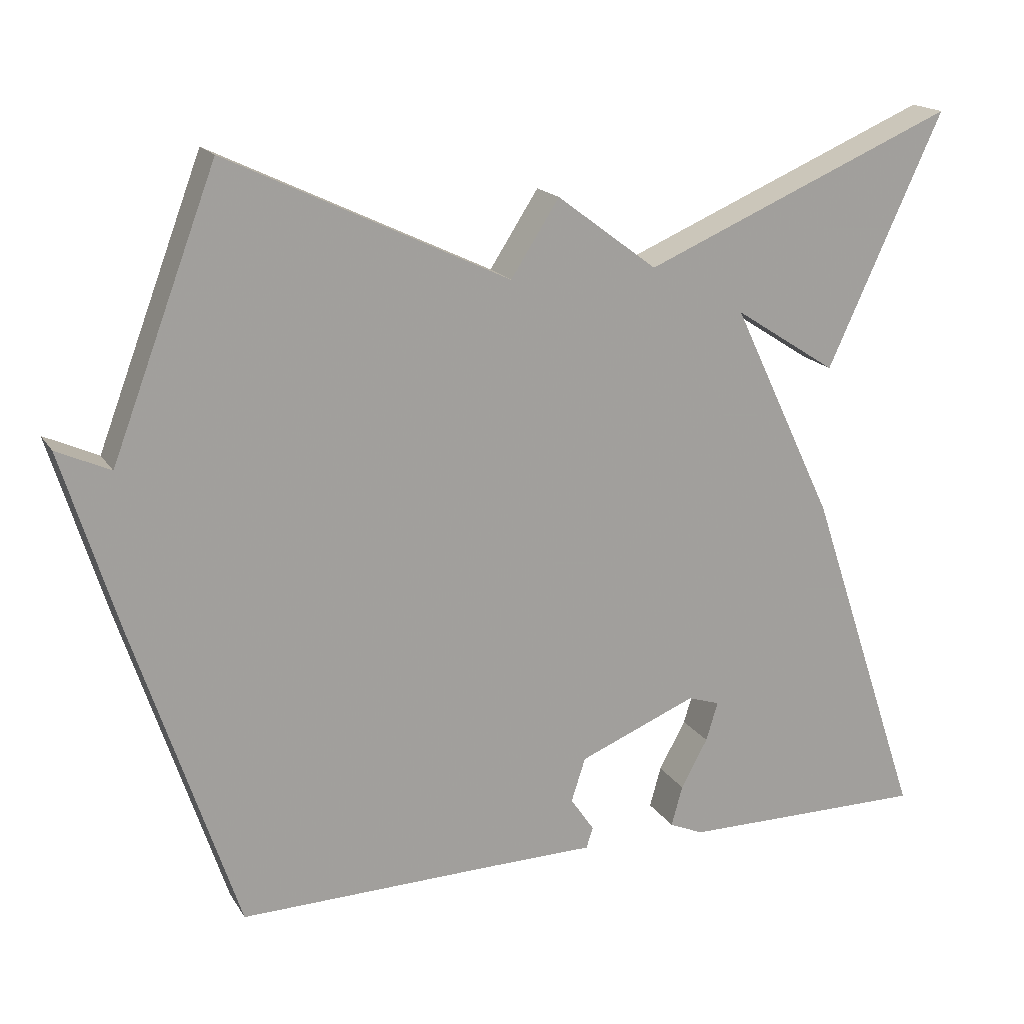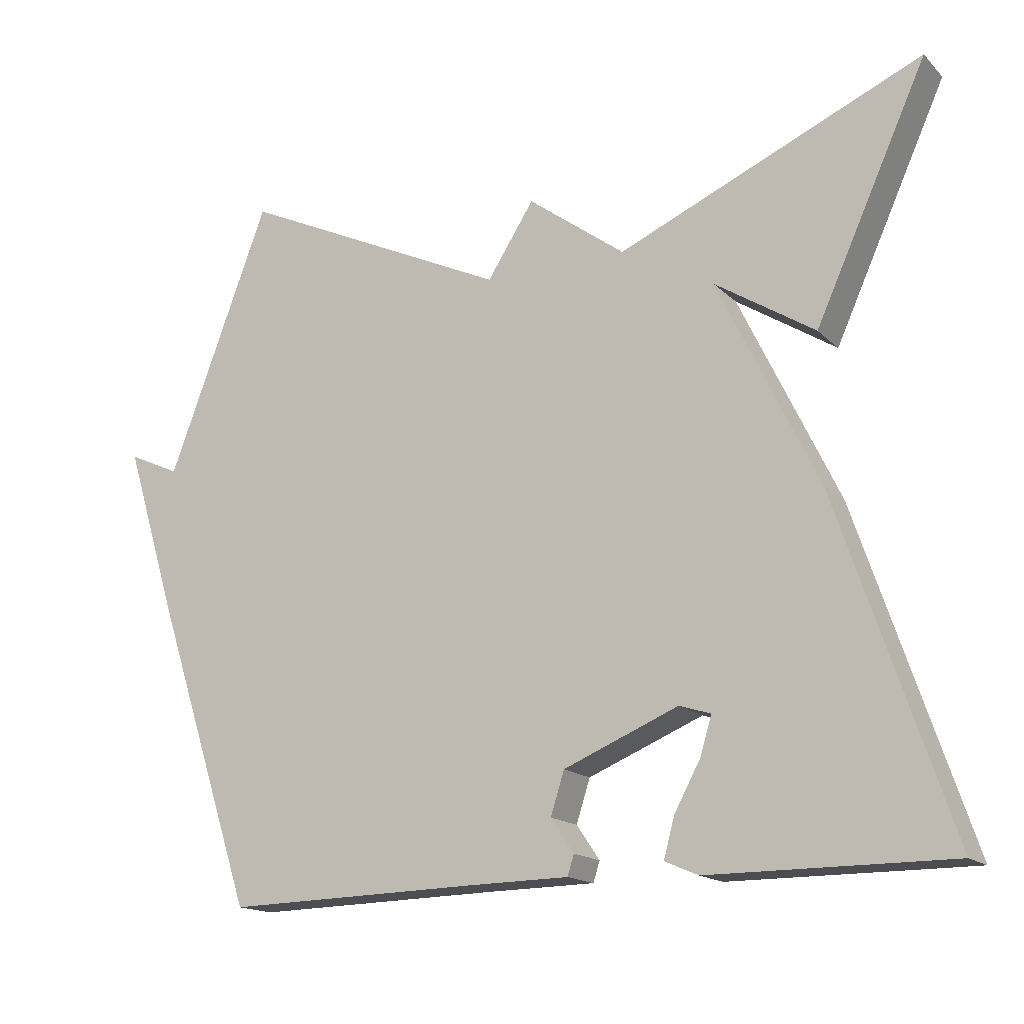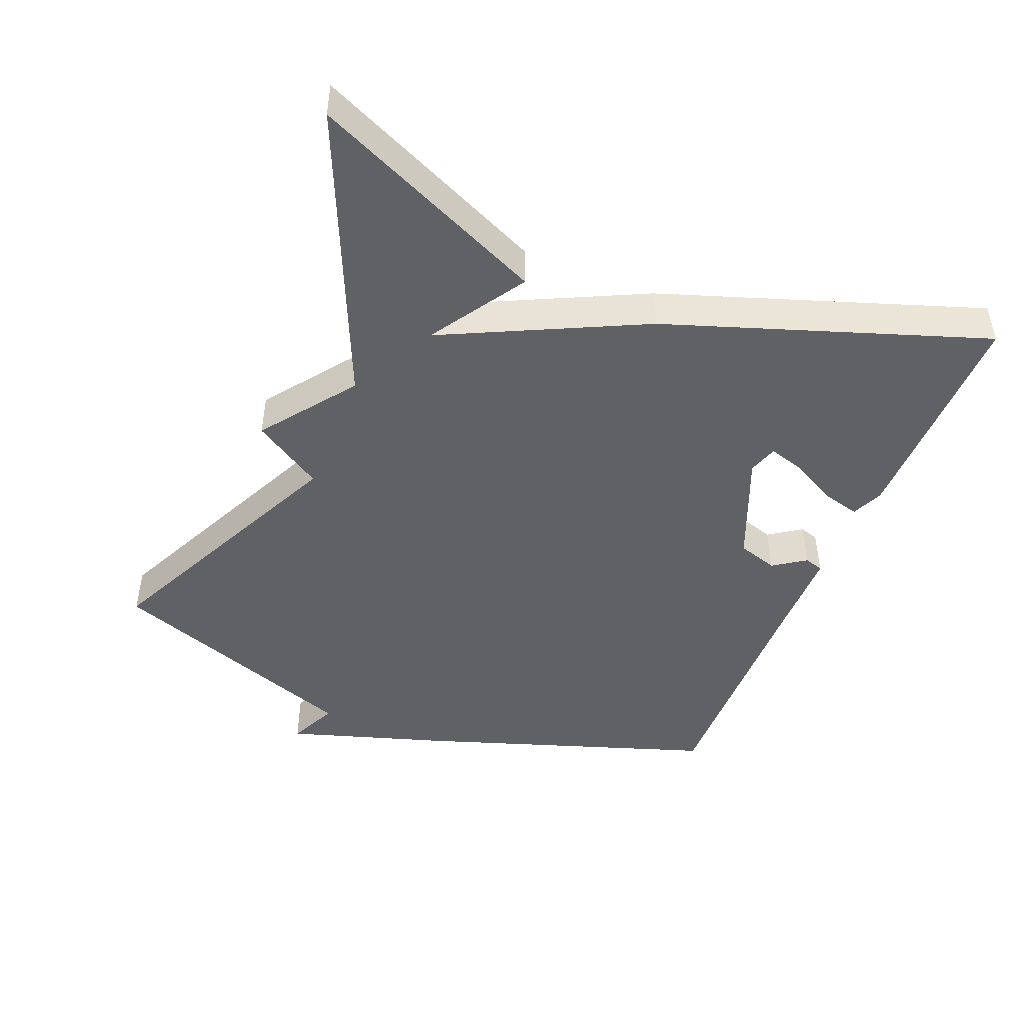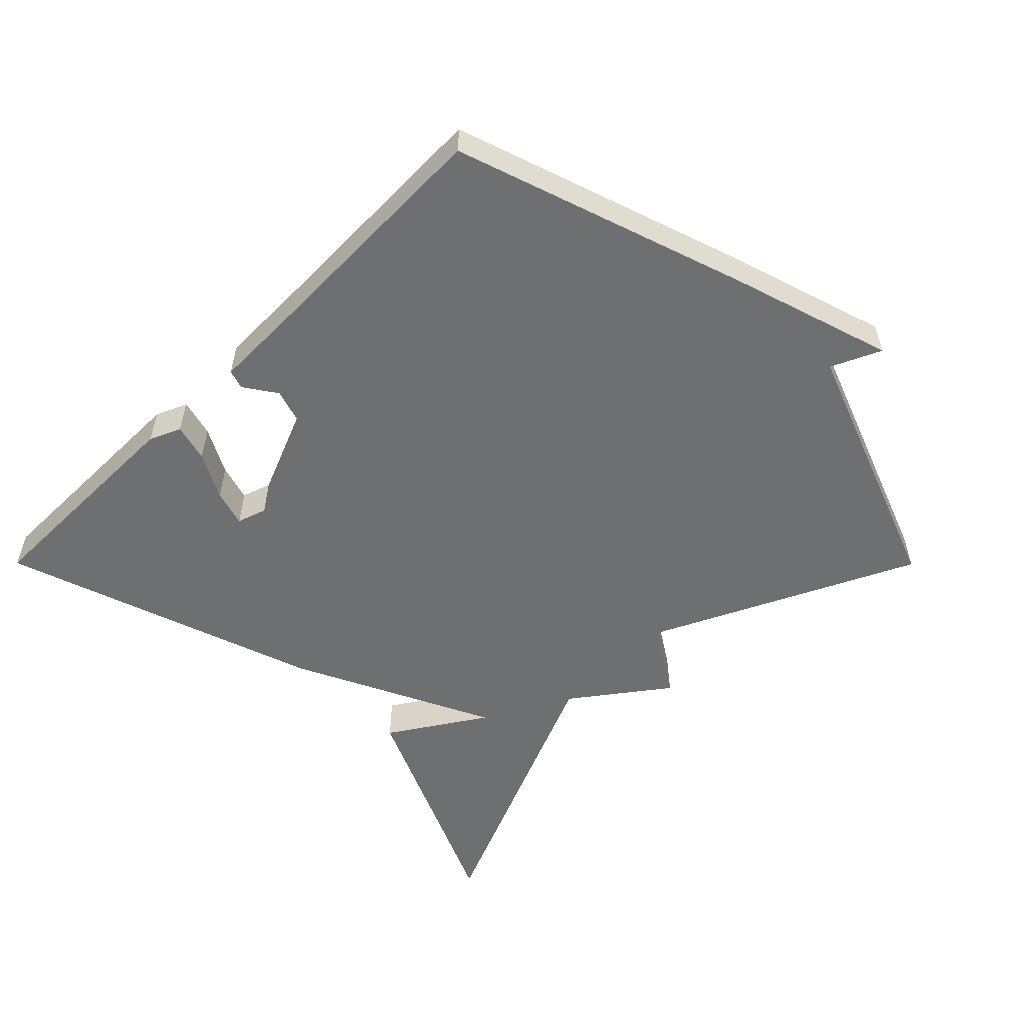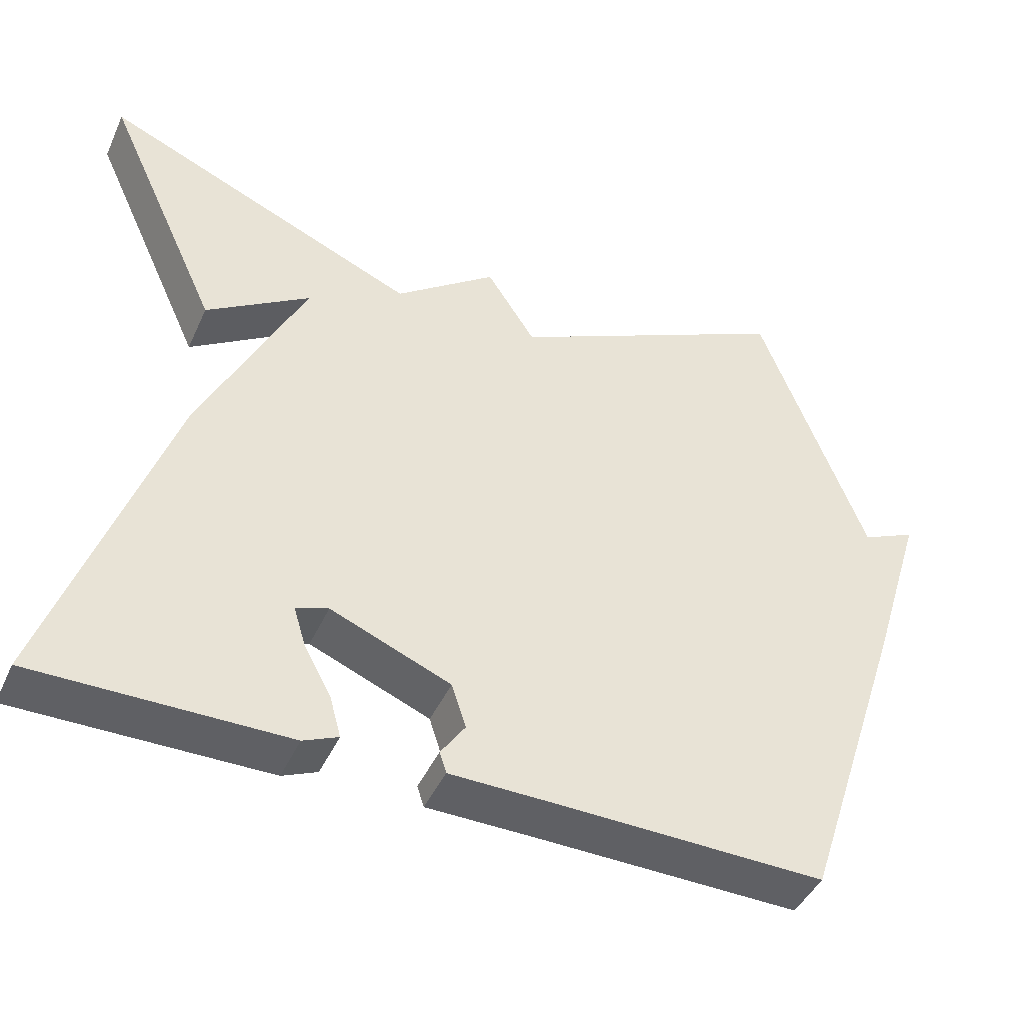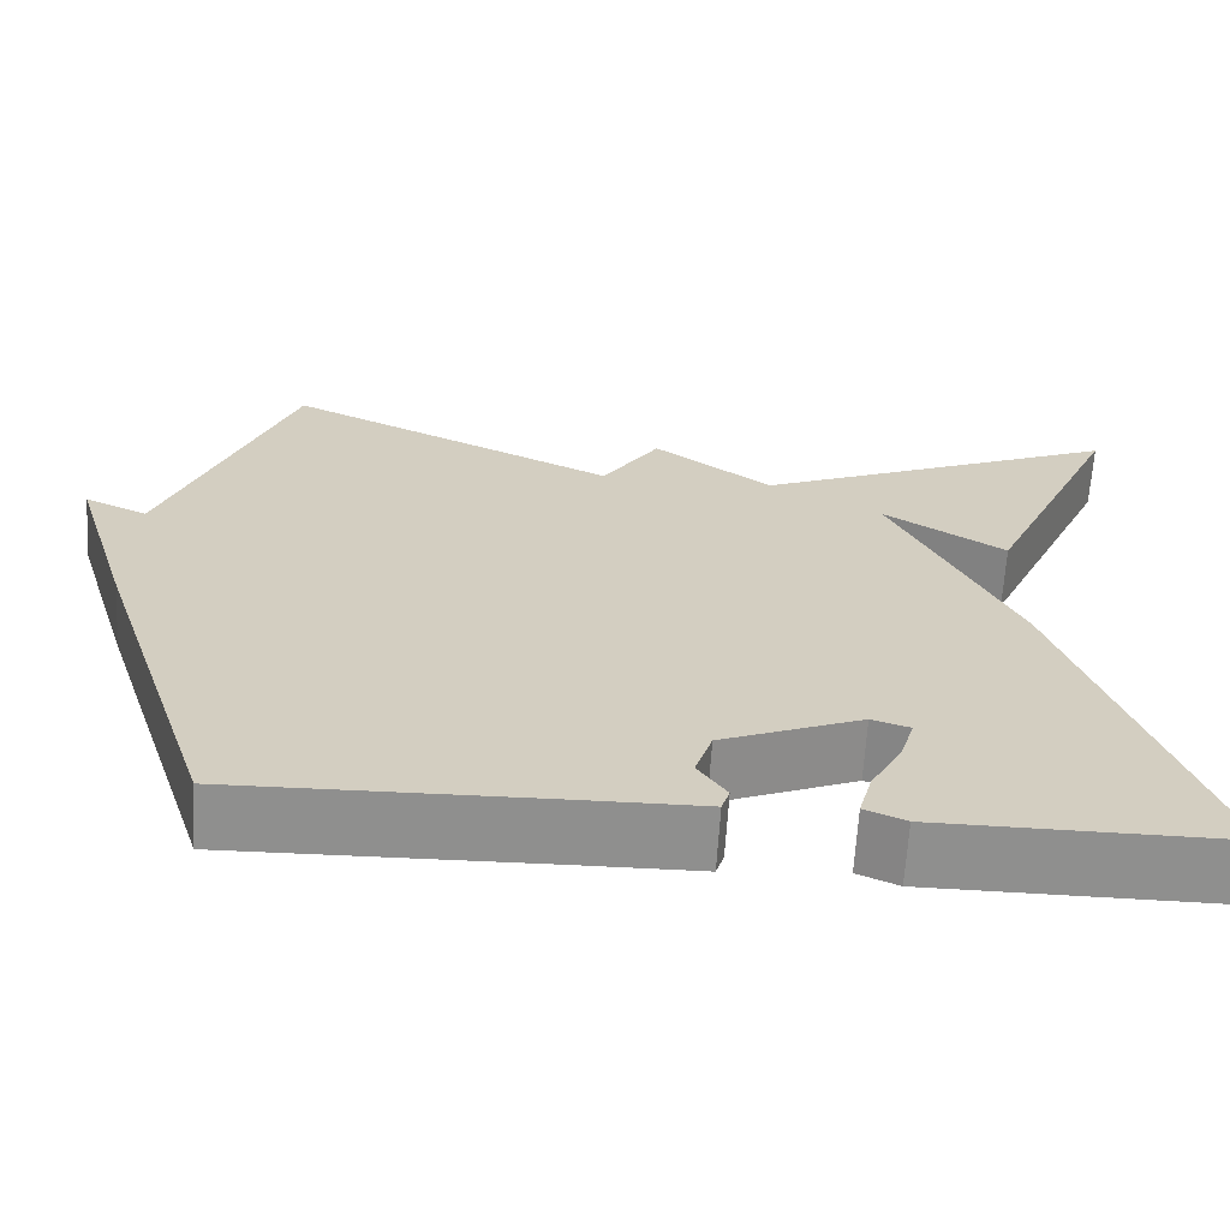
<metadata>
{"format":"obj","ext":"obj","renderer":"f3d","projection":"perspective","resolution":1024,"background":"white","views":[{"elev":17.6,"azim":-22.3,"up":"+Z"},{"elev":-16.2,"azim":29.0,"up":"+Z"},{"elev":-45.9,"azim":68.2,"up":"+Y"},{"elev":-54.6,"azim":-135.1,"up":"+Y"},{"elev":-44.4,"azim":156.5,"up":"+Z"},{"elev":-65.2,"azim":-3.5,"up":"+Z"}]}
</metadata>
<code>
v -0.5 0.07 -0.5
v -0.641 0.07 -0.073
v -0.713 0.07 0.16
v -0.641 0.07 0.127
v -0.5 0.07 0.5
v -0.122 0.07 0.32
v -0.057 0.07 0.421
v 0.078 0.07 0.32
v 0.5 0.07 0.5
v 0.345 0.07 0.161
v 0.207 0.07 0.25
v 0.345 0.07 -0.039
v 0.5 0.07 -0.5
v 0.168 0.07 -0.499
v 0.122 0.07 -0.479
v 0.137 0.07 -0.424
v 0.173 0.07 -0.358
v 0.189 0.07 -0.305
v 0.146 0.07 -0.291
v -0.013 0.07 -0.356
v -0.032 0.07 -0.415
v 0 0.07 -0.462
v -0.009 0.07 -0.49
v -0.149 0.07 -0.492
v -0.5 0 -0.5
v -0.641 0 -0.073
v -0.713 0 0.16
v -0.641 0 0.127
v -0.5 0 0.5
v -0.122 0 0.32
v -0.057 0 0.421
v 0.078 0 0.32
v 0.5 0 0.5
v 0.345 0 0.161
v 0.207 0 0.25
v 0.345 0 -0.039
v 0.5 0 -0.5
v 0.168 0 -0.499
v 0.122 0 -0.479
v 0.137 0 -0.424
v 0.173 0 -0.358
v 0.189 0 -0.305
v 0.146 0 -0.291
v -0.013 0 -0.356
v -0.032 0 -0.415
v 0 0 -0.462
v -0.009 0 -0.49
v -0.149 0 -0.492
f 21 22 23 24
f 2 3 4
f 1 2 4
f 24 1 4
f 21 24 4
f 20 21 4
f 4 5 6
f 20 4 6
f 19 20 6
f 6 7 8
f 19 6 8
f 18 19 8
f 15 16 17
f 14 15 17
f 13 14 17
f 13 17 18
f 13 18 8
f 12 13 8
f 11 12 8
f 9 10 11
f 8 9 11
f 48 47 46 45
f 28 27 26
f 28 26 25
f 28 25 48
f 28 48 45
f 28 45 44
f 30 29 28
f 30 28 44
f 30 44 43
f 32 31 30
f 32 30 43
f 32 43 42
f 41 40 39
f 41 39 38
f 41 38 37
f 42 41 37
f 32 42 37
f 32 37 36
f 32 36 35
f 35 34 33
f 35 33 32
f 1 25 26 2
f 2 26 27 3
f 3 27 28 4
f 4 28 29 5
f 5 29 30 6
f 6 30 31 7
f 7 31 32 8
f 8 32 33 9
f 9 33 34 10
f 10 34 35 11
f 11 35 36 12
f 12 36 37 13
f 13 37 38 14
f 14 38 39 15
f 15 39 40 16
f 16 40 41 17
f 17 41 42 18
f 18 42 43 19
f 19 43 44 20
f 20 44 45 21
f 21 45 46 22
f 22 46 47 23
f 23 47 48 24
f 24 48 25 1

</code>
